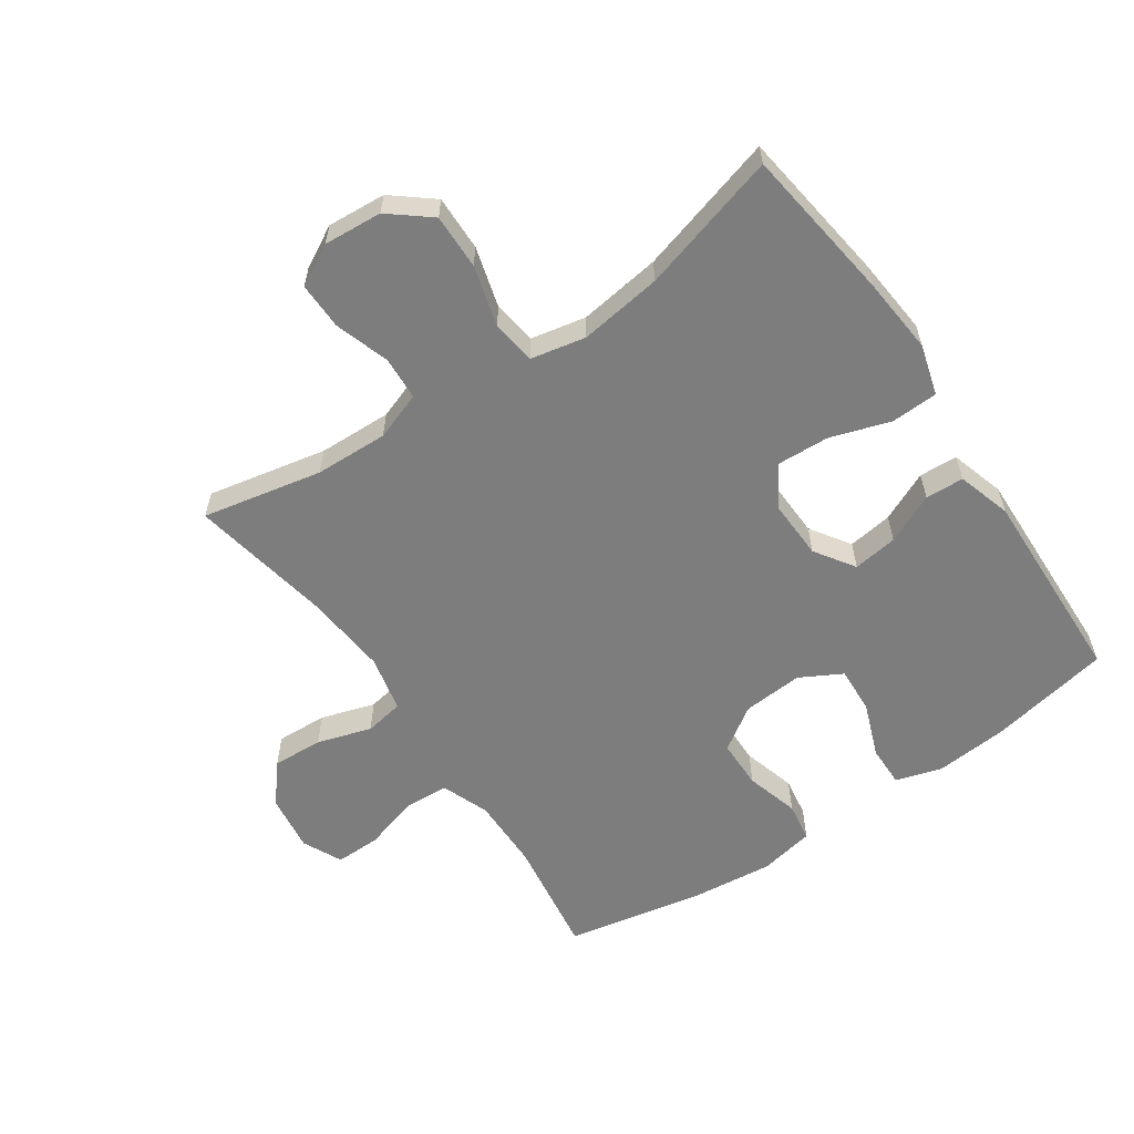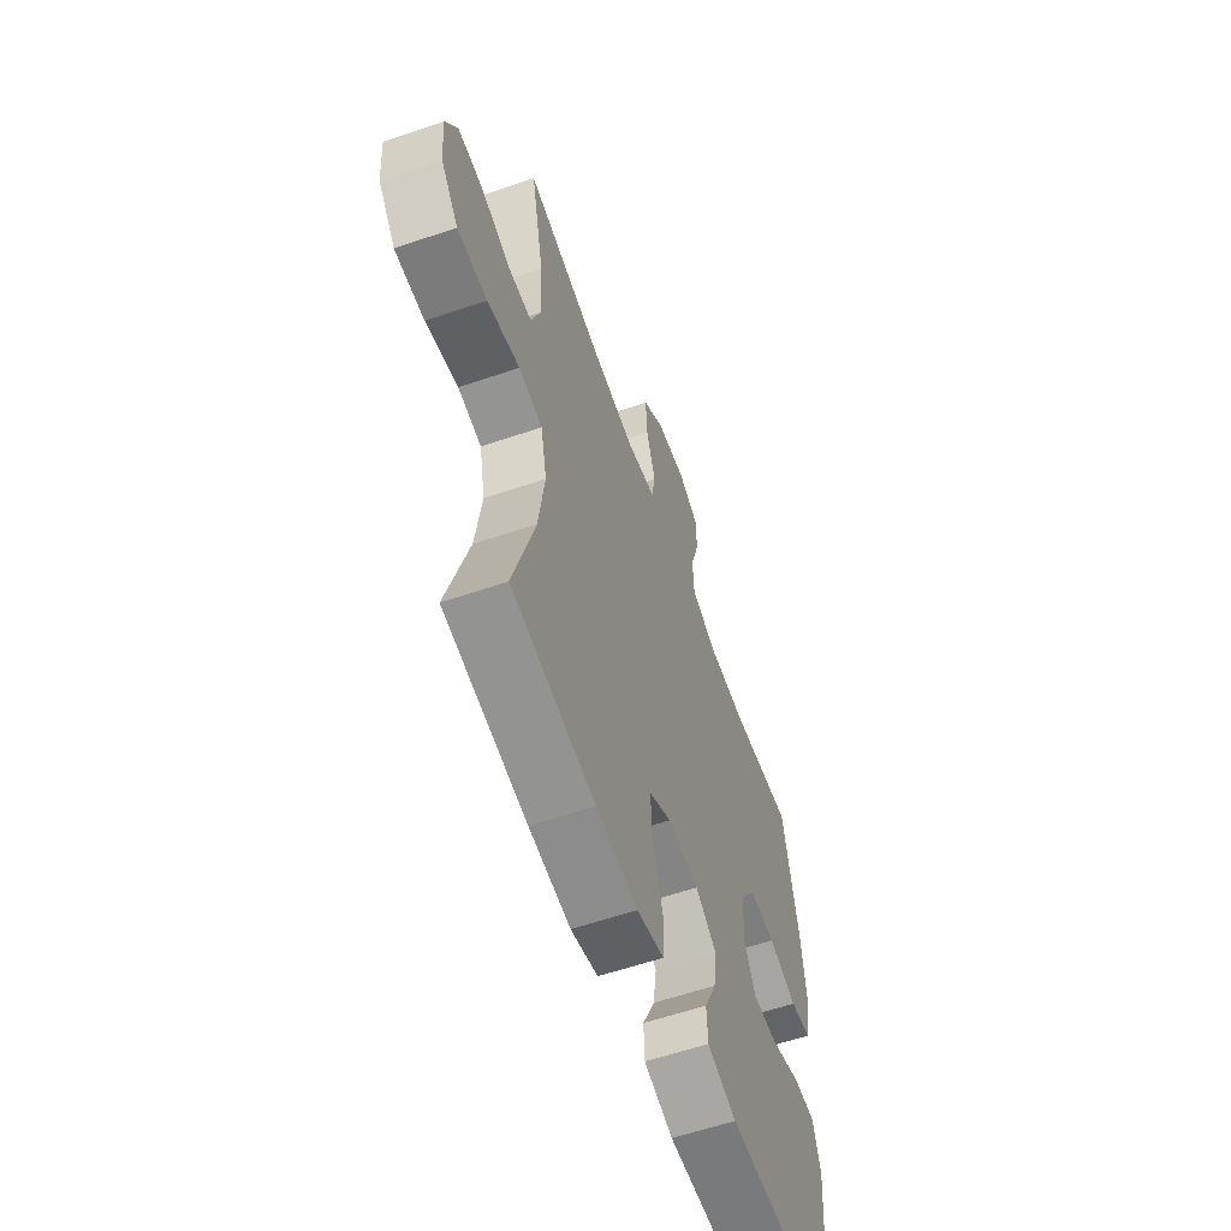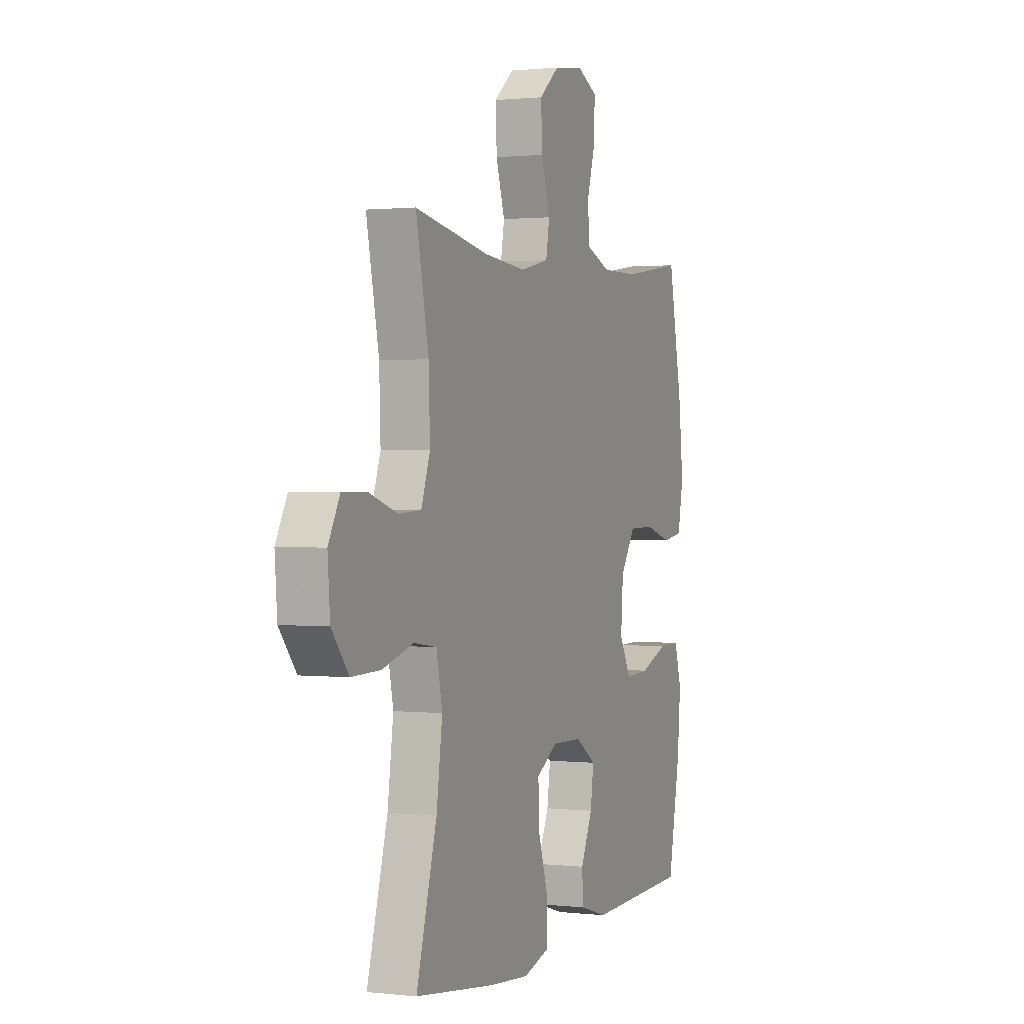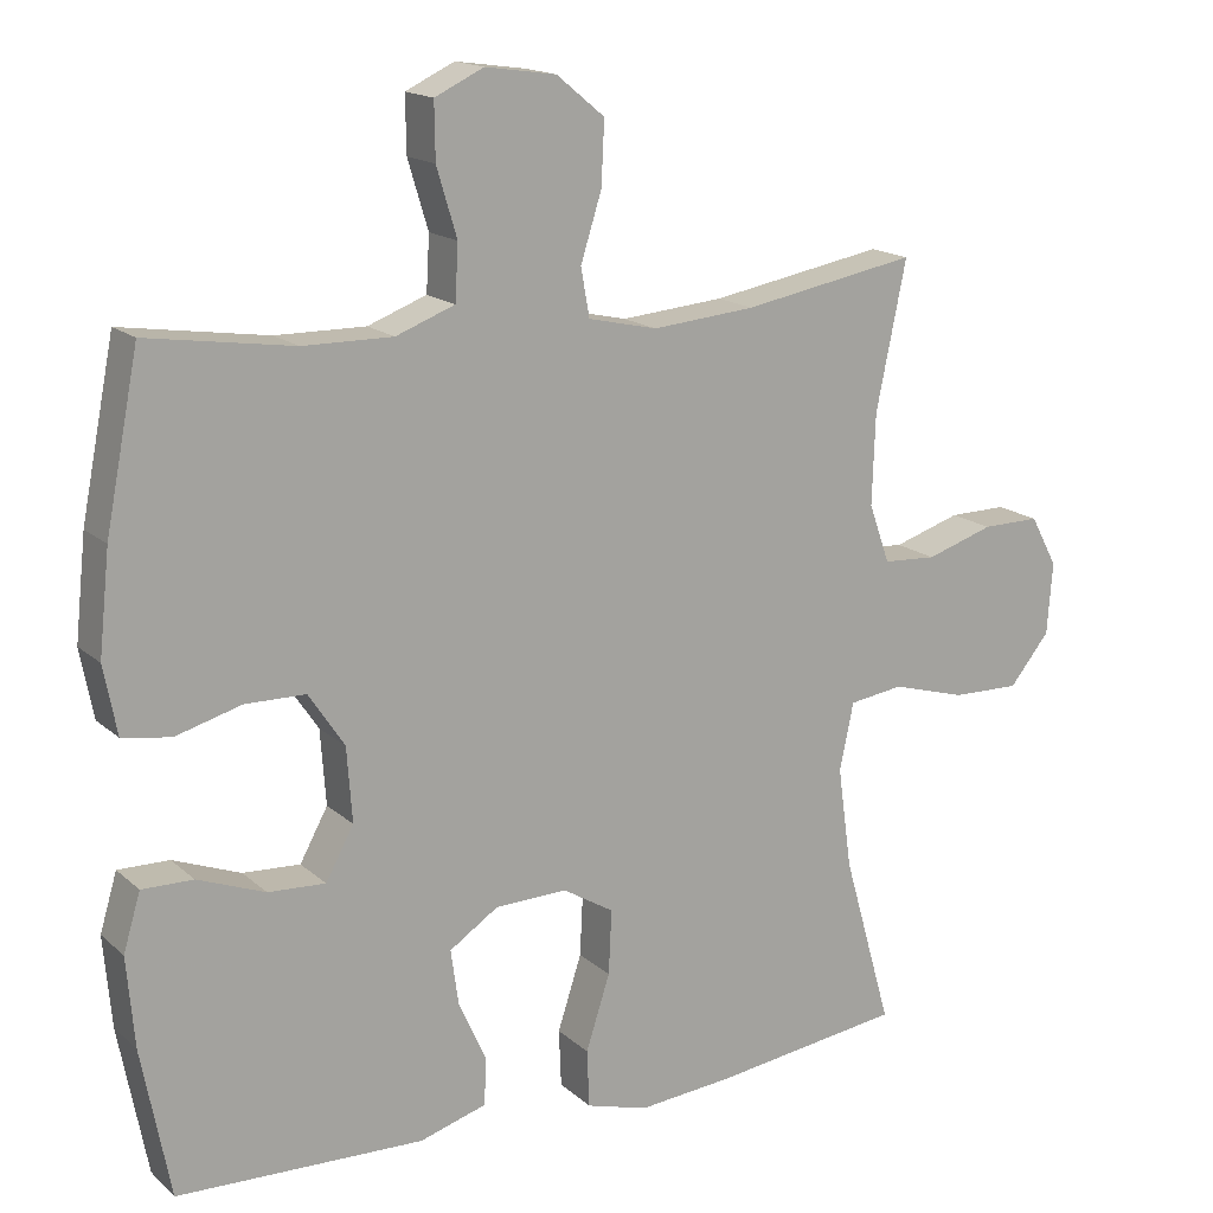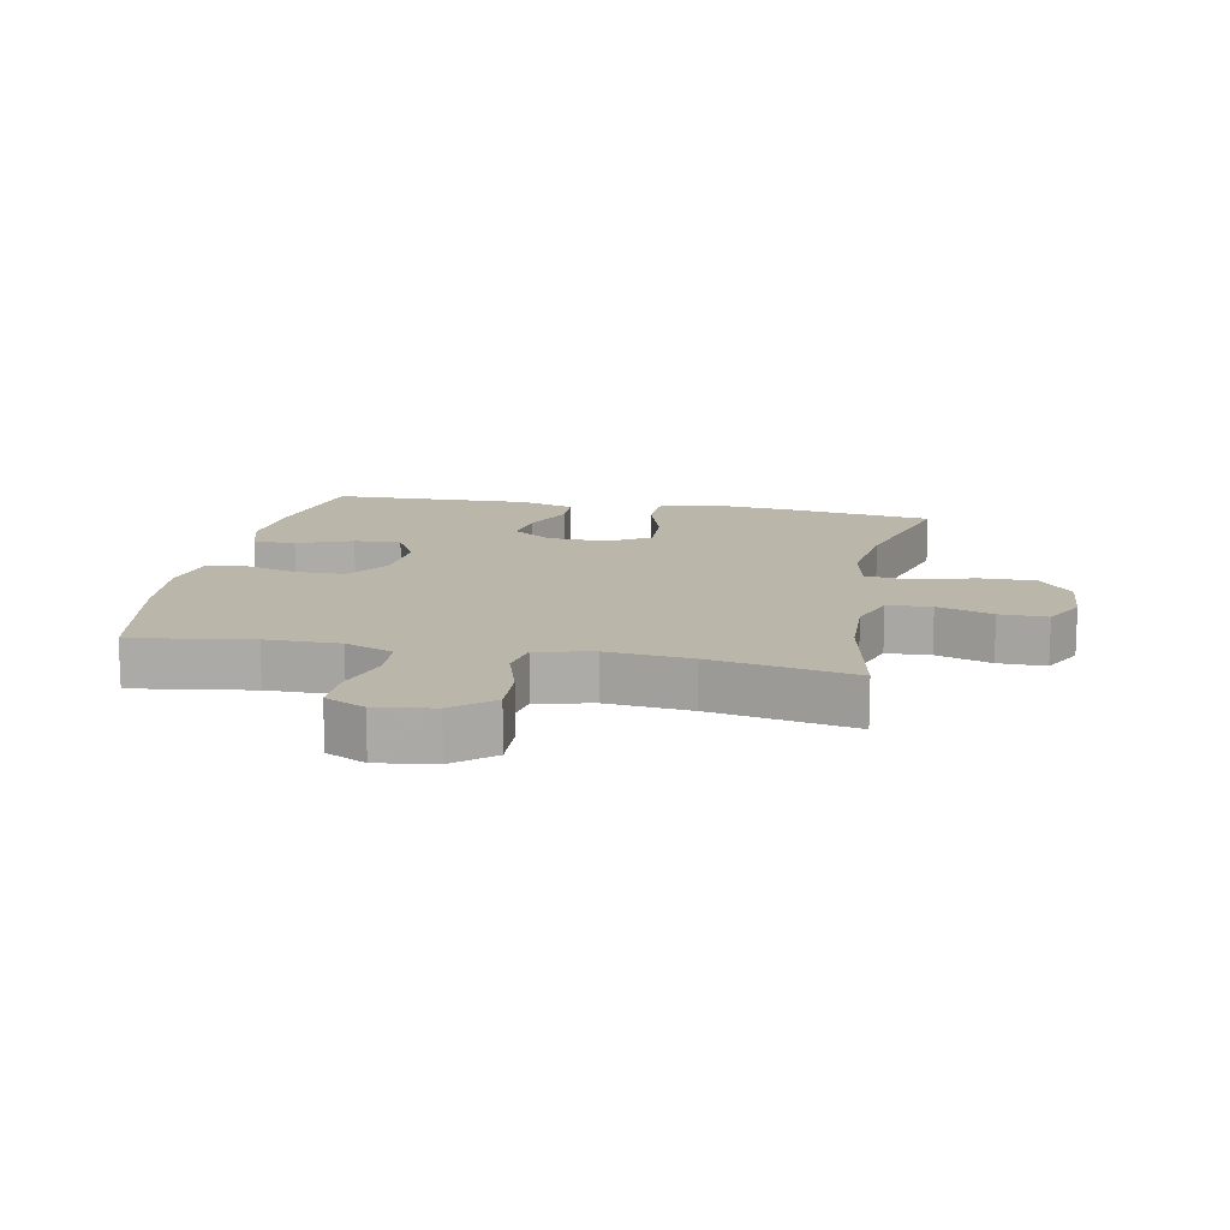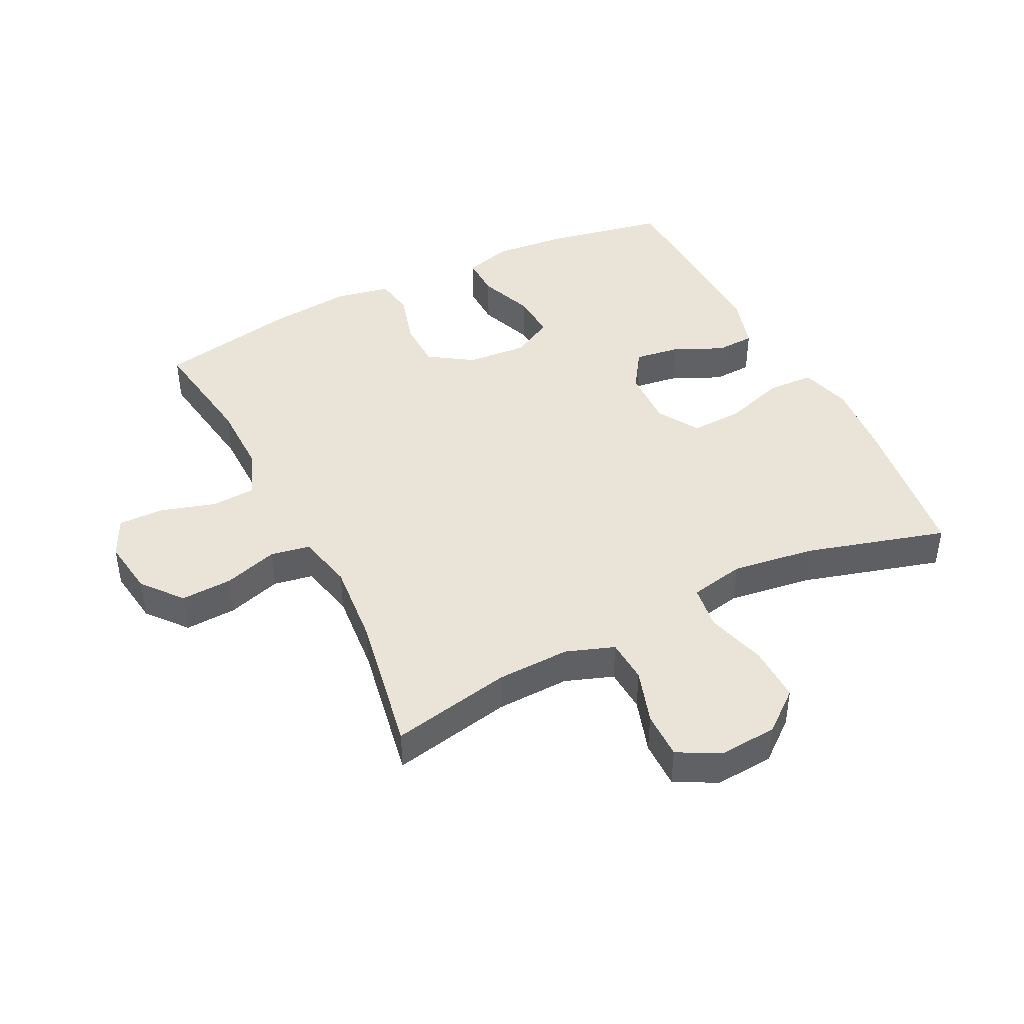
<metadata>
{"format":"obj","ext":"obj","renderer":"f3d","projection":"perspective","resolution":1024,"background":"white","views":[{"elev":-59.2,"azim":124.4,"up":"+Y"},{"elev":-59.7,"azim":109.3,"up":"+Z"},{"elev":1.1,"azim":112.4,"up":"+Z"},{"elev":16.2,"azim":-30.6,"up":"+Z"},{"elev":13.8,"azim":11.1,"up":"+Y"},{"elev":43.3,"azim":63.4,"up":"+Y"}]}
</metadata>
<code>
v -0.5 0.07 0.5
v -0.312 0.07 0.472
v -0.196 0.07 0.471
v -0.12 0.07 0.5
v -0.116 0.07 0.571
v -0.142 0.07 0.658
v -0.143 0.07 0.73
v -0.08 0.07 0.76
v 0.011 0.07 0.747
v 0.073 0.07 0.696
v 0.069 0.07 0.615
v 0.042 0.07 0.529
v 0.053 0.07 0.467
v 0.142 0.07 0.447
v 0.275 0.07 0.459
v 0.5 0.07 0.5
v 0.461 0.07 0.31
v 0.457 0.07 0.194
v 0.484 0.07 0.118
v 0.553 0.07 0.114
v 0.64 0.07 0.142
v 0.715 0.07 0.143
v 0.75 0.07 0.078
v 0.743 0.07 -0.015
v 0.691 0.07 -0.079
v 0.603 0.07 -0.077
v 0.507 0.07 -0.05
v 0.437 0.07 -0.06
v 0.419 0.07 -0.147
v 0.437 0.07 -0.278
v 0.5 0.07 -0.5
v 0.254 0.07 -0.533
v 0.131 0.07 -0.544
v 0.051 0.07 -0.521
v 0.048 0.07 -0.447
v 0.079 0.07 -0.351
v 0.083 0.07 -0.268
v 0.017 0.07 -0.228
v -0.076 0.07 -0.231
v -0.139 0.07 -0.273
v -0.129 0.07 -0.344
v -0.093 0.07 -0.423
v -0.096 0.07 -0.484
v -0.182 0.07 -0.51
v -0.5 0.07 -0.5
v -0.537 0.07 -0.308
v -0.547 0.07 -0.192
v -0.525 0.07 -0.118
v -0.459 0.07 -0.119
v -0.372 0.07 -0.152
v -0.298 0.07 -0.156
v -0.262 0.07 -0.09
v -0.269 0.07 0.006
v -0.315 0.07 0.075
v -0.393 0.07 0.076
v -0.478 0.07 0.052
v -0.54 0.07 0.062
v -0.557 0.07 0.15
v -0.543 0.07 0.281
v -0.5 0 0.5
v -0.312 0 0.472
v -0.196 0 0.471
v -0.12 0 0.5
v -0.116 0 0.571
v -0.142 0 0.658
v -0.143 0 0.73
v -0.08 0 0.76
v 0.011 0 0.747
v 0.073 0 0.696
v 0.069 0 0.615
v 0.042 0 0.529
v 0.053 0 0.467
v 0.142 0 0.447
v 0.275 0 0.459
v 0.5 0 0.5
v 0.461 0 0.31
v 0.457 0 0.194
v 0.484 0 0.118
v 0.553 0 0.114
v 0.64 0 0.142
v 0.715 0 0.143
v 0.75 0 0.078
v 0.743 0 -0.015
v 0.691 0 -0.079
v 0.603 0 -0.077
v 0.507 0 -0.05
v 0.437 0 -0.06
v 0.419 0 -0.147
v 0.437 0 -0.278
v 0.5 0 -0.5
v 0.254 0 -0.533
v 0.131 0 -0.544
v 0.051 0 -0.521
v 0.048 0 -0.447
v 0.079 0 -0.351
v 0.083 0 -0.268
v 0.017 0 -0.228
v -0.076 0 -0.231
v -0.139 0 -0.273
v -0.129 0 -0.344
v -0.093 0 -0.423
v -0.096 0 -0.484
v -0.182 0 -0.51
v -0.5 0 -0.5
v -0.537 0 -0.308
v -0.547 0 -0.192
v -0.525 0 -0.118
v -0.459 0 -0.119
v -0.372 0 -0.152
v -0.298 0 -0.156
v -0.262 0 -0.09
v -0.269 0 0.006
v -0.315 0 0.075
v -0.393 0 0.076
v -0.478 0 0.052
v -0.54 0 0.062
v -0.557 0 0.15
v -0.543 0 0.281
f 58 59 1 2
f 55 56 57 58
f 54 55 58 2
f 53 54 2 3
f 52 53 3 4
f 47 48 49 50
f 47 50 51
f 46 47 51
f 45 46 51
f 44 45 51
f 41 42 43 44
f 40 41 44 51
f 39 40 51 52
f 33 34 35 36
f 33 36 37
f 30 31 32 33
f 29 30 33 37
f 28 29 37 38
f 24 25 26 27
f 24 27 28
f 23 24 28
f 20 21 22 23
f 19 20 23 28
f 18 19 28 38
f 15 16 17
f 14 15 17 18
f 13 14 18 38
f 9 10 11 12
f 7 8 9 12
f 5 6 7 12
f 4 5 12 13
f 38 39 52
f 4 13 38 52
f 61 60 118 117
f 117 116 115 114
f 61 117 114 113
f 62 61 113 112
f 63 62 112 111
f 109 108 107 106
f 110 109 106
f 110 106 105
f 110 105 104
f 110 104 103
f 103 102 101 100
f 110 103 100 99
f 111 110 99 98
f 95 94 93 92
f 96 95 92
f 92 91 90 89
f 96 92 89 88
f 97 96 88 87
f 86 85 84 83
f 87 86 83
f 87 83 82
f 82 81 80 79
f 87 82 79 78
f 97 87 78 77
f 76 75 74
f 77 76 74 73
f 97 77 73 72
f 71 70 69 68
f 71 68 67 66
f 71 66 65 64
f 72 71 64 63
f 111 98 97
f 111 97 72 63
f 1 60 61 2
f 2 61 62 3
f 3 62 63 4
f 4 63 64 5
f 5 64 65 6
f 6 65 66 7
f 7 66 67 8
f 8 67 68 9
f 9 68 69 10
f 10 69 70 11
f 11 70 71 12
f 12 71 72 13
f 13 72 73 14
f 14 73 74 15
f 15 74 75 16
f 16 75 76 17
f 17 76 77 18
f 18 77 78 19
f 19 78 79 20
f 20 79 80 21
f 21 80 81 22
f 22 81 82 23
f 23 82 83 24
f 24 83 84 25
f 25 84 85 26
f 26 85 86 27
f 27 86 87 28
f 28 87 88 29
f 29 88 89 30
f 30 89 90 31
f 31 90 91 32
f 32 91 92 33
f 33 92 93 34
f 34 93 94 35
f 35 94 95 36
f 36 95 96 37
f 37 96 97 38
f 38 97 98 39
f 39 98 99 40
f 40 99 100 41
f 41 100 101 42
f 42 101 102 43
f 43 102 103 44
f 44 103 104 45
f 45 104 105 46
f 46 105 106 47
f 47 106 107 48
f 48 107 108 49
f 49 108 109 50
f 50 109 110 51
f 51 110 111 52
f 52 111 112 53
f 53 112 113 54
f 54 113 114 55
f 55 114 115 56
f 56 115 116 57
f 57 116 117 58
f 58 117 118 59
f 59 118 60 1

</code>
